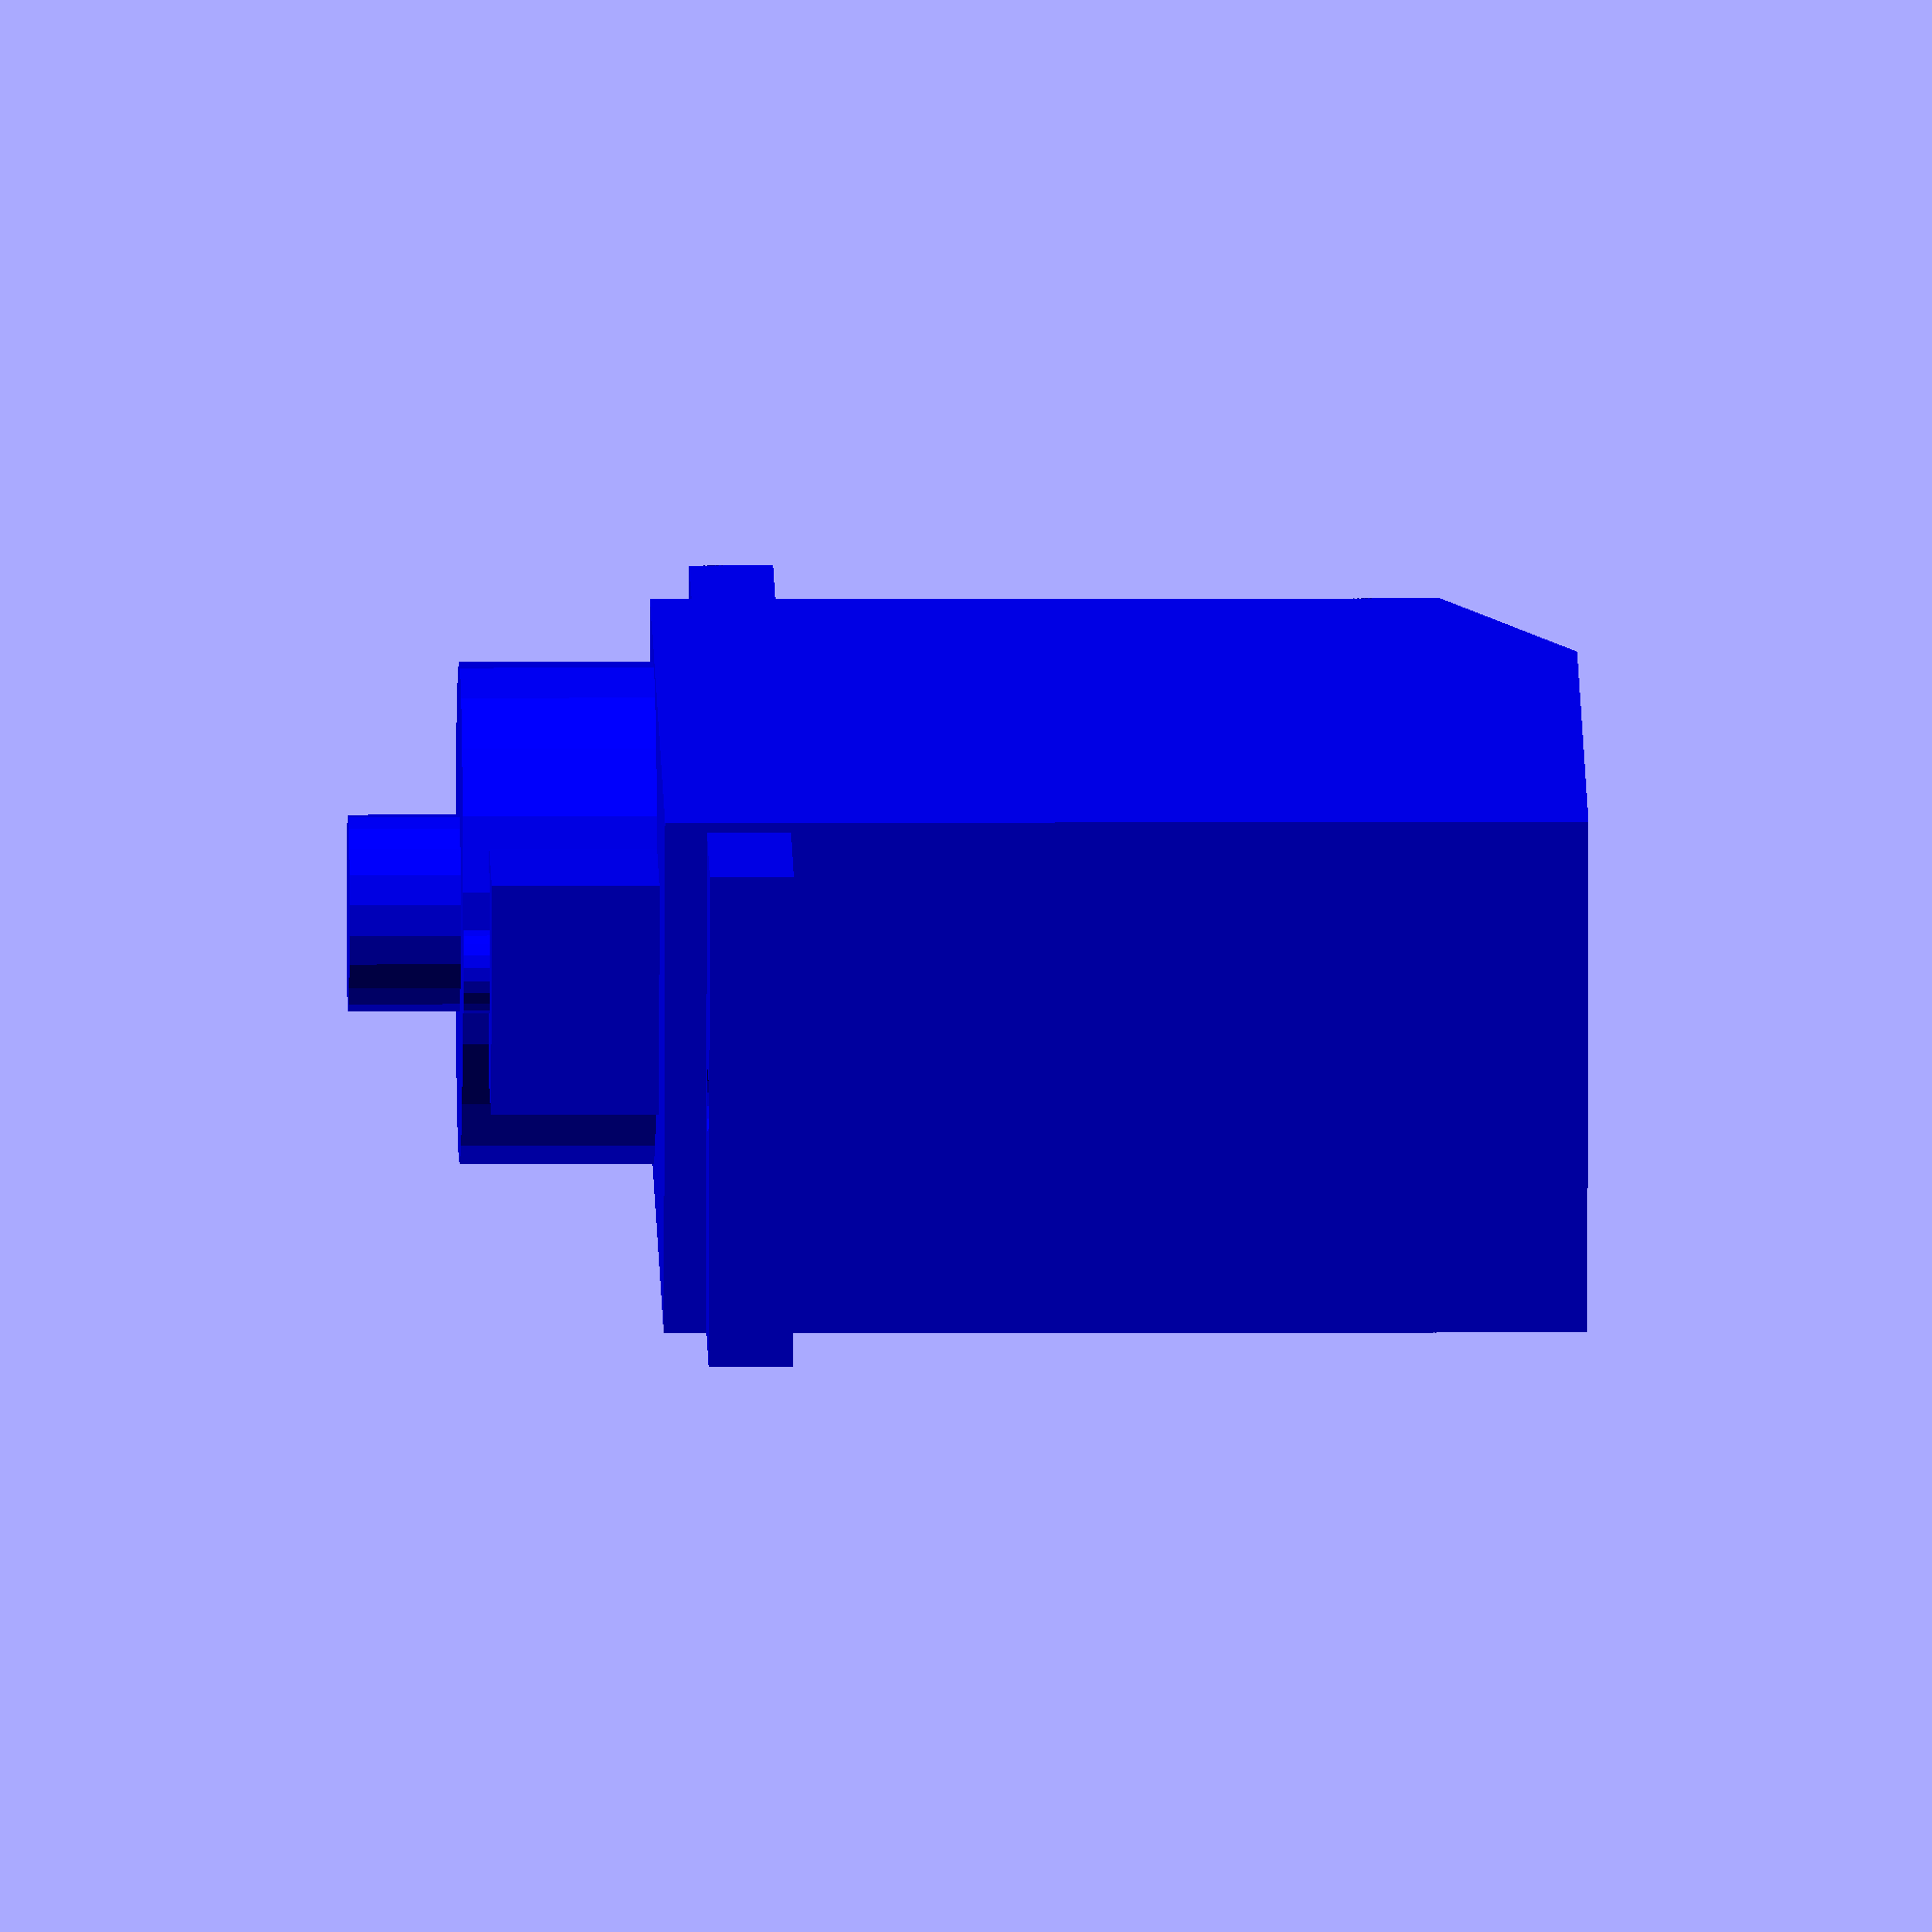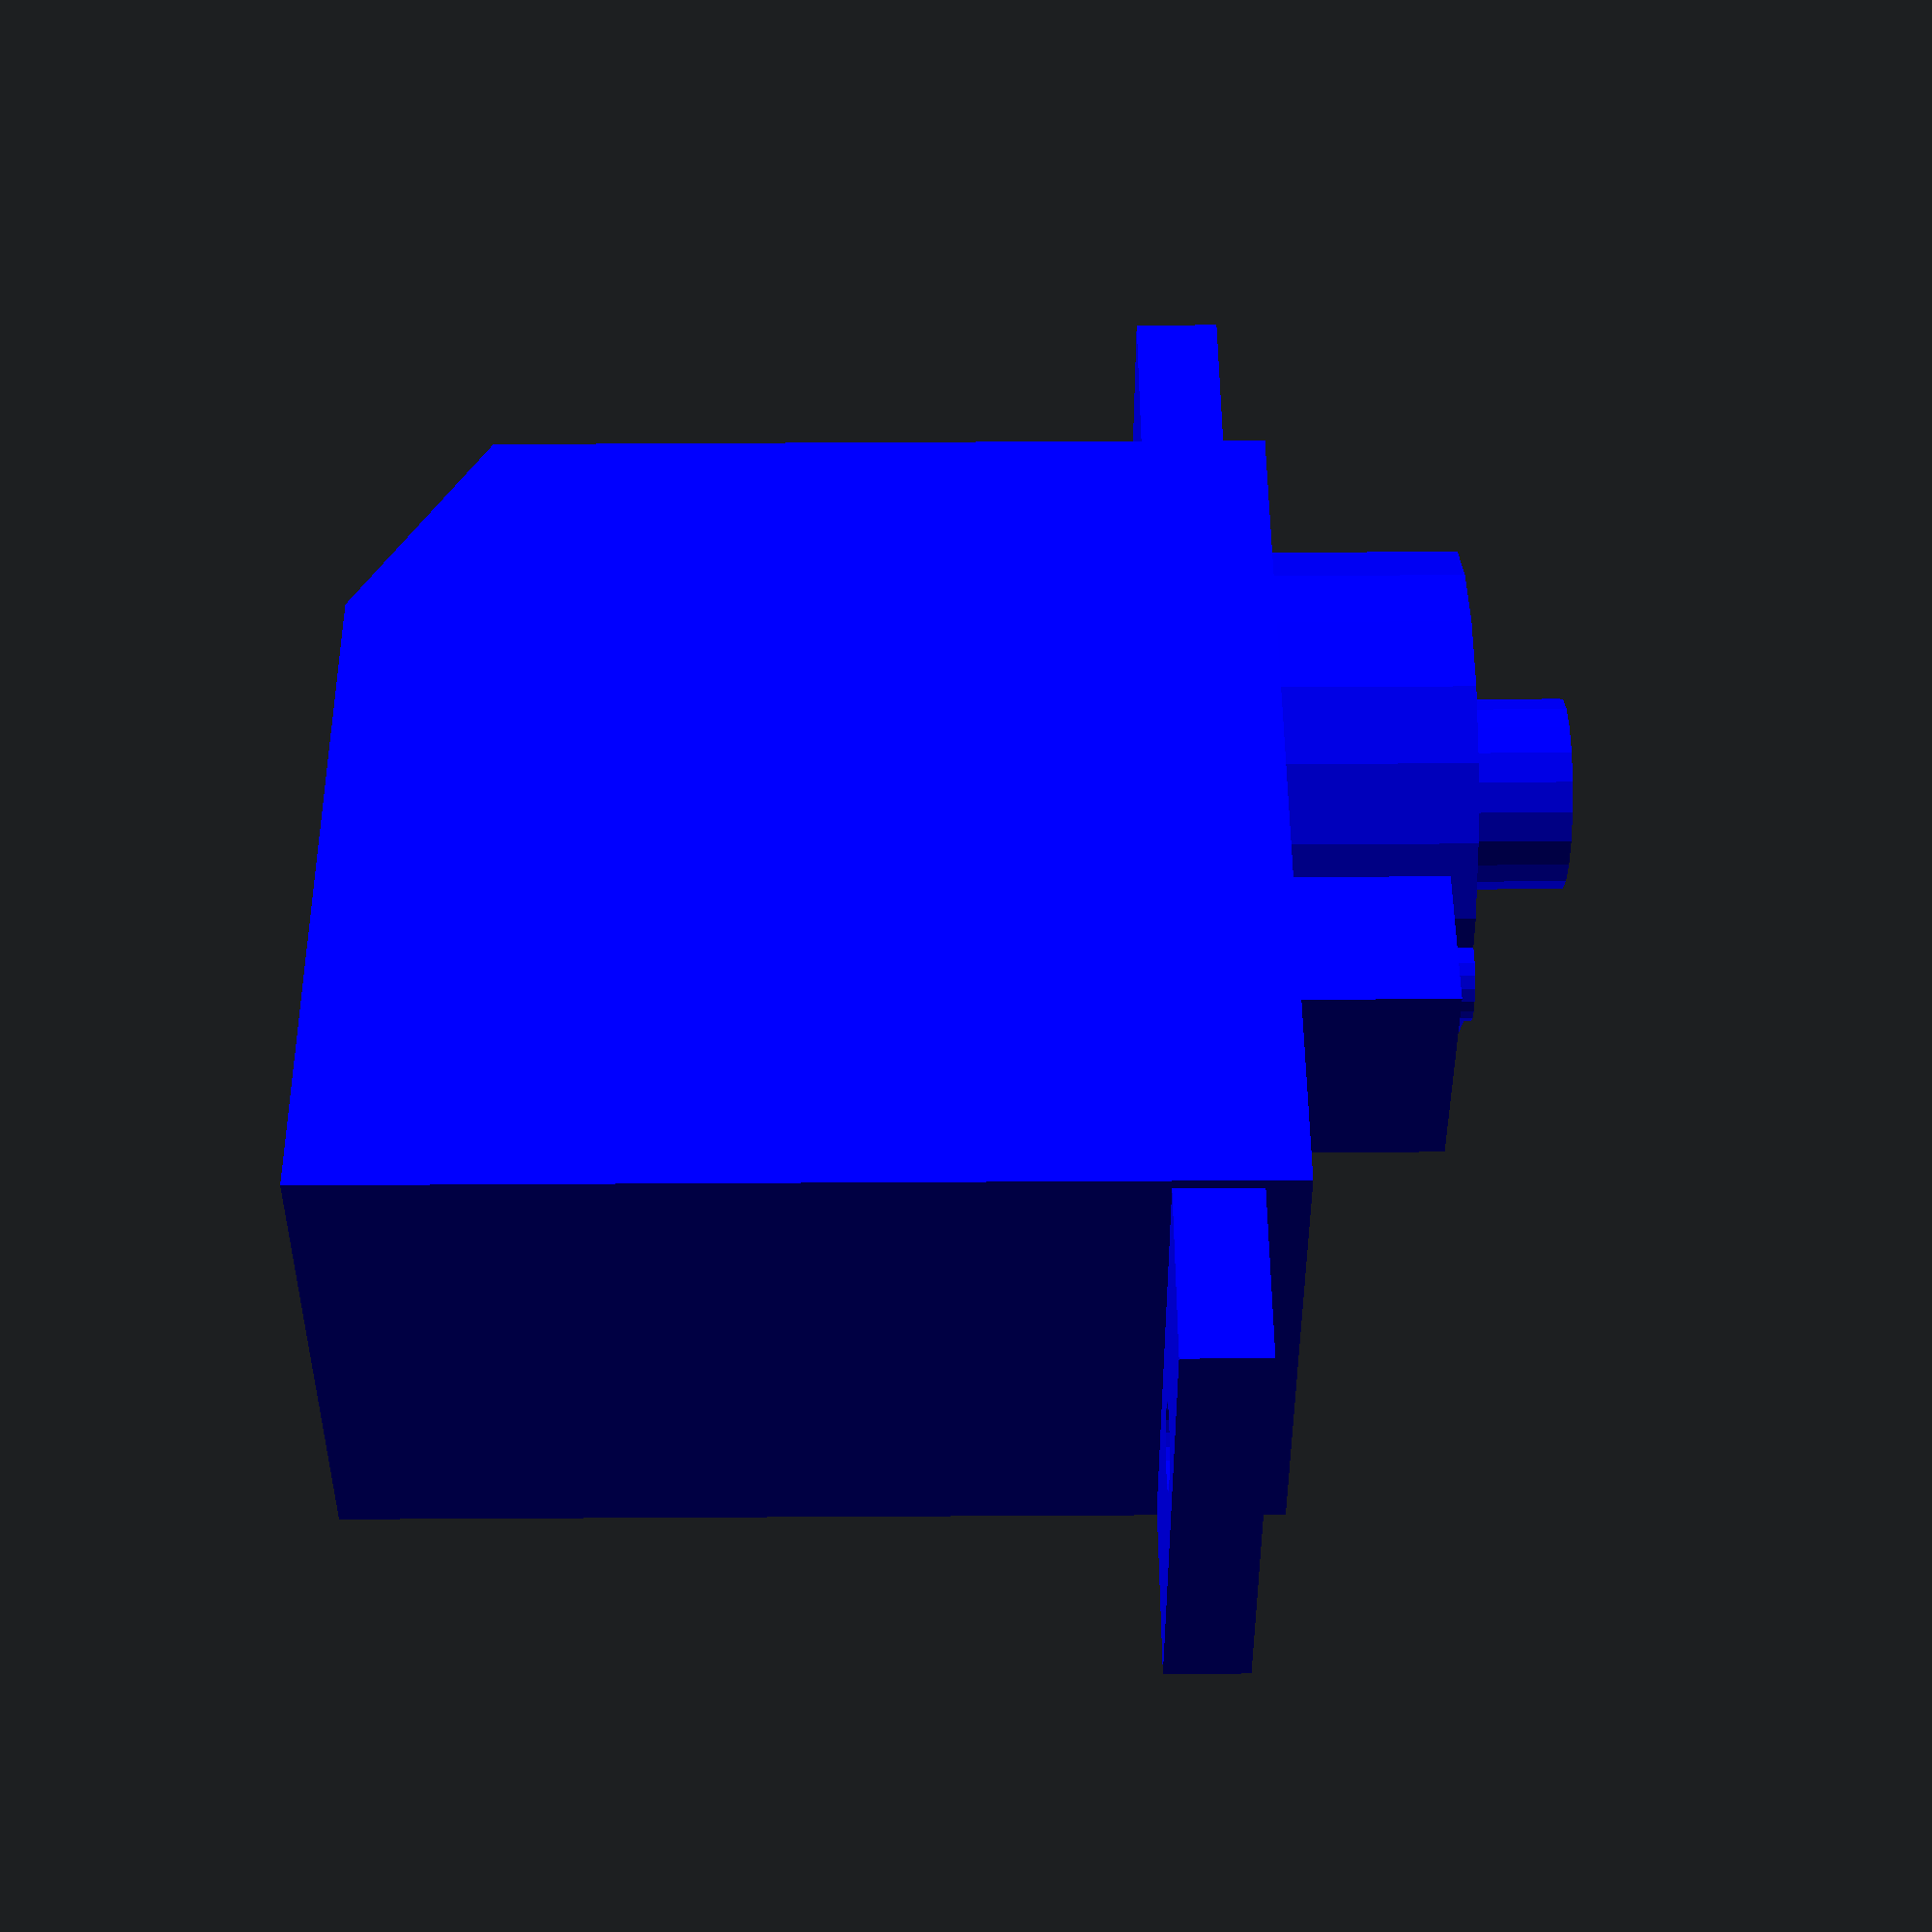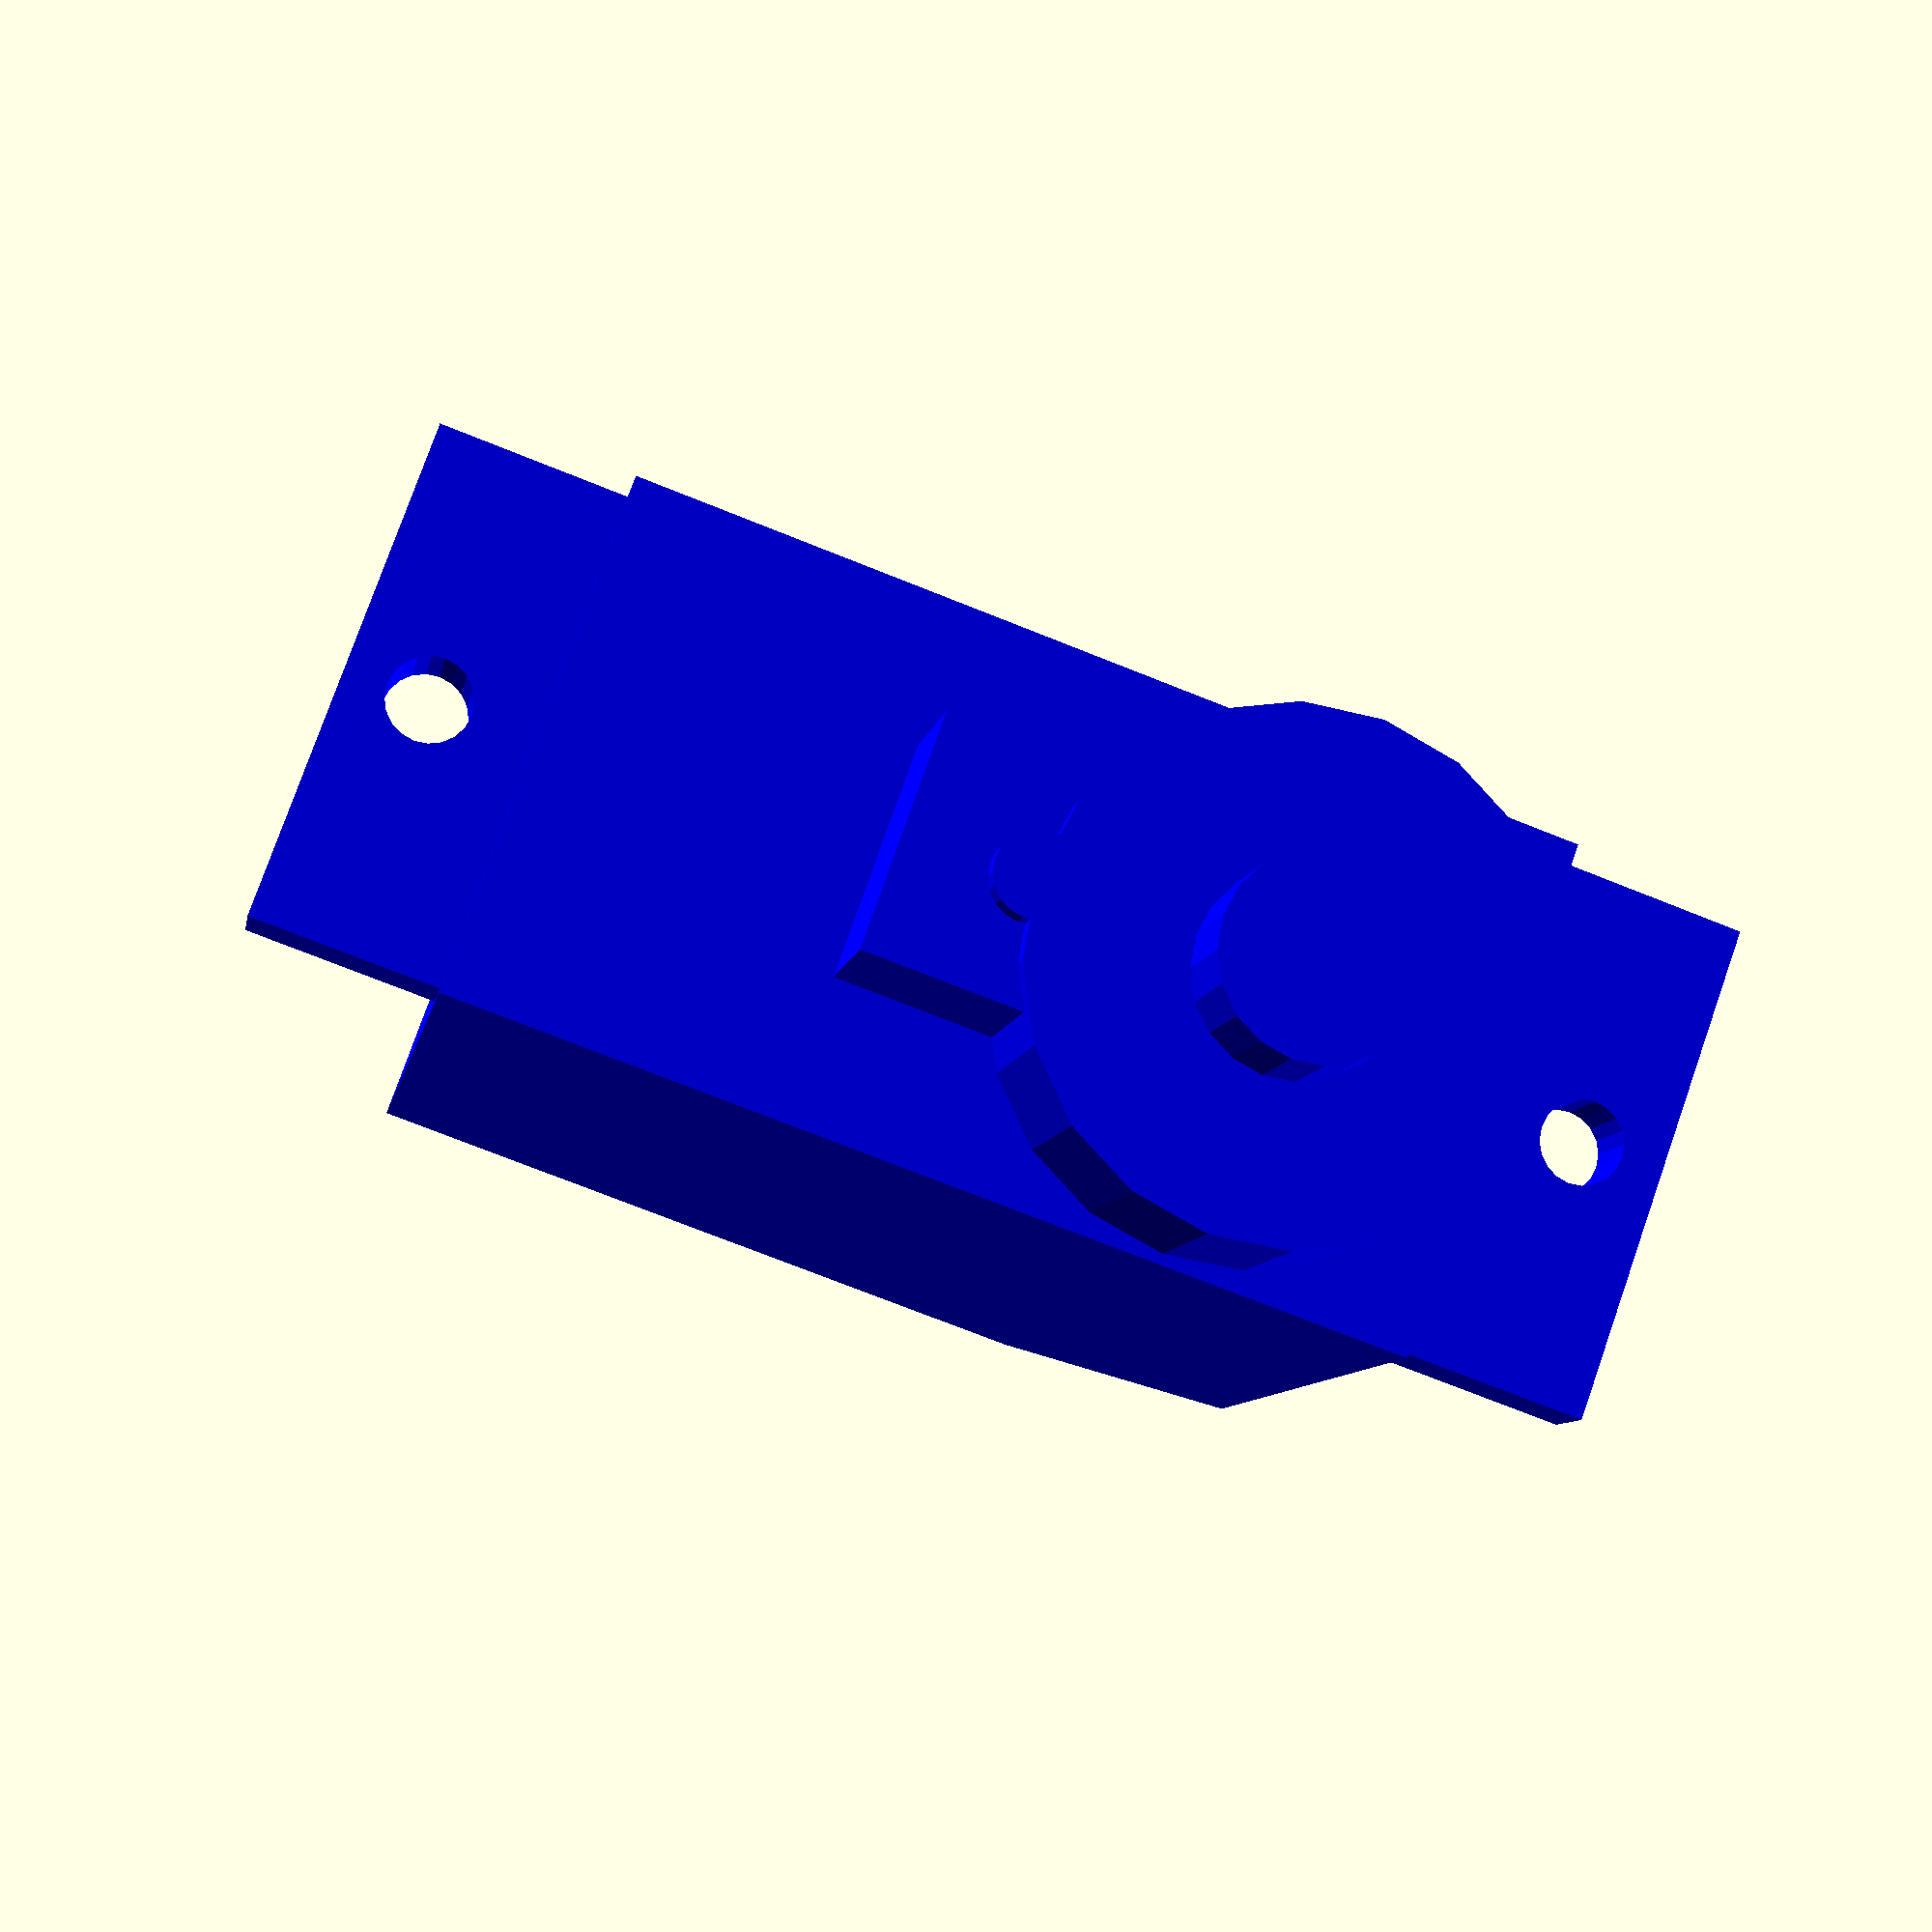
<openscad>
color("blue") 9g_motor();

module 9g_motor(){
	difference(){			
		union(){
			cube([23,12.5,22], center=true);
			translate([0,0,9]) cube([32,12,2], center=true);
			translate([5.5,0,2.75]) cylinder(r=6, h=25.75, $fn=20, center=true);
			translate([-.5,0,2.75]) cylinder(r=1, h=25.75, $fn=20, center=true);
			translate([-1,0,2.75]) cube([5,5.6,24.5], center=true);		
			color("white") translate([5.5,0,3.65]) cylinder(r=2.35, h=29.25, $fn=20, center=true);				
		}
		translate([10,0,-11]) rotate([0,-30,0]) cube([8,13,4], center=true);
		for ( hole = [14,-14] ){
			translate([hole,0,9]) cylinder(r=1, h=4, $fn=20, center=true);
		}	
	}
}
</openscad>
<views>
elev=355.9 azim=189.3 roll=89.1 proj=o view=solid
elev=278.7 azim=32.2 roll=269.7 proj=p view=solid
elev=188.7 azim=199.6 roll=189.7 proj=p view=wireframe
</views>
